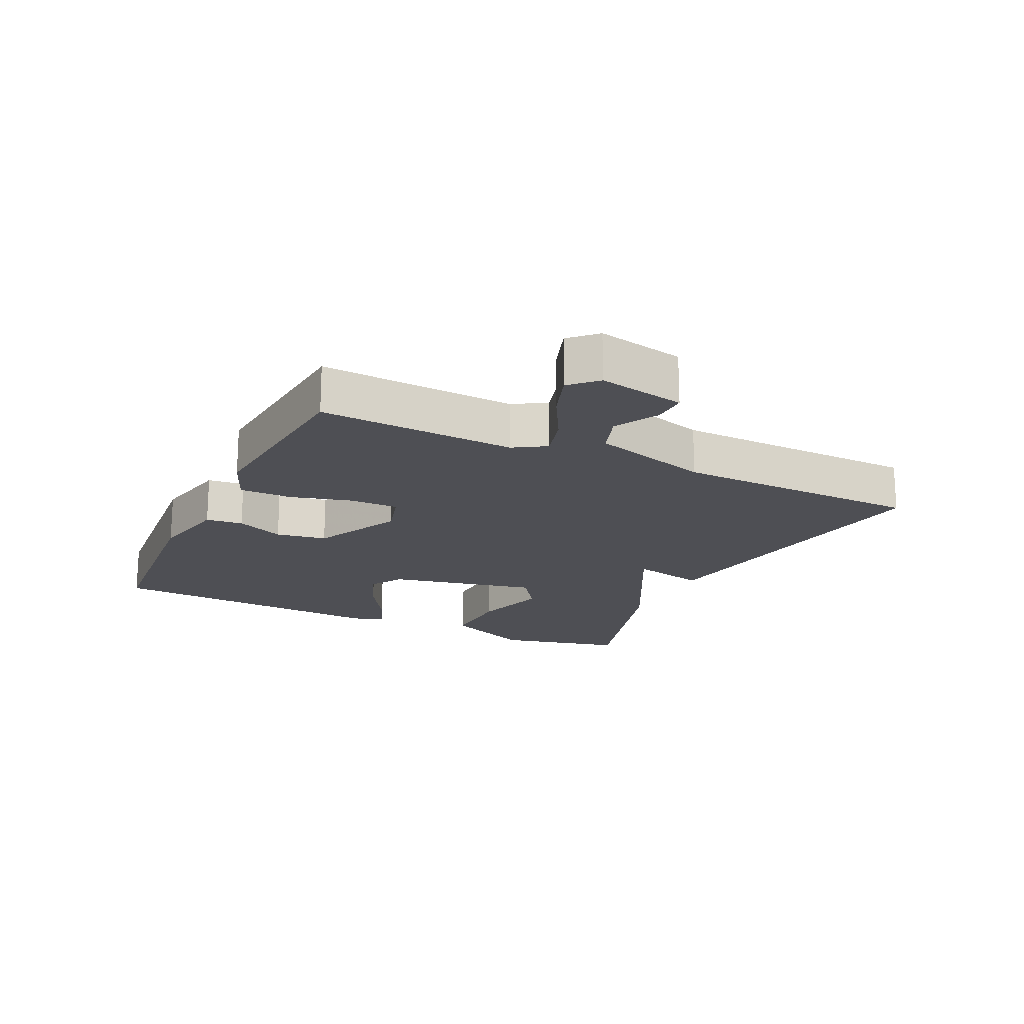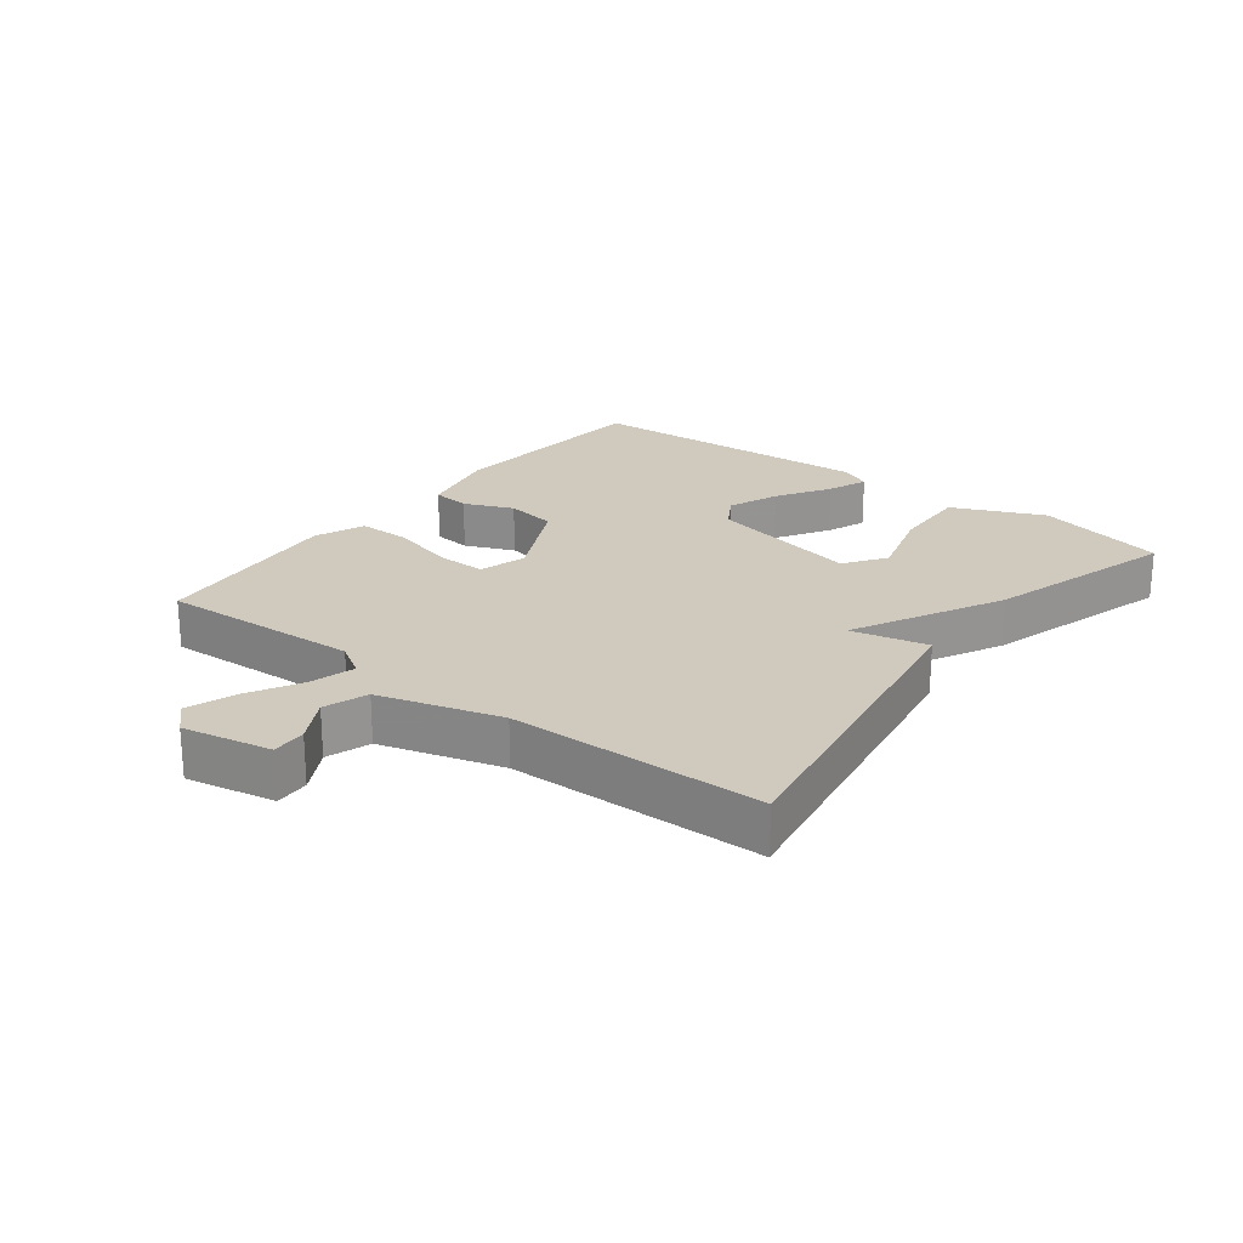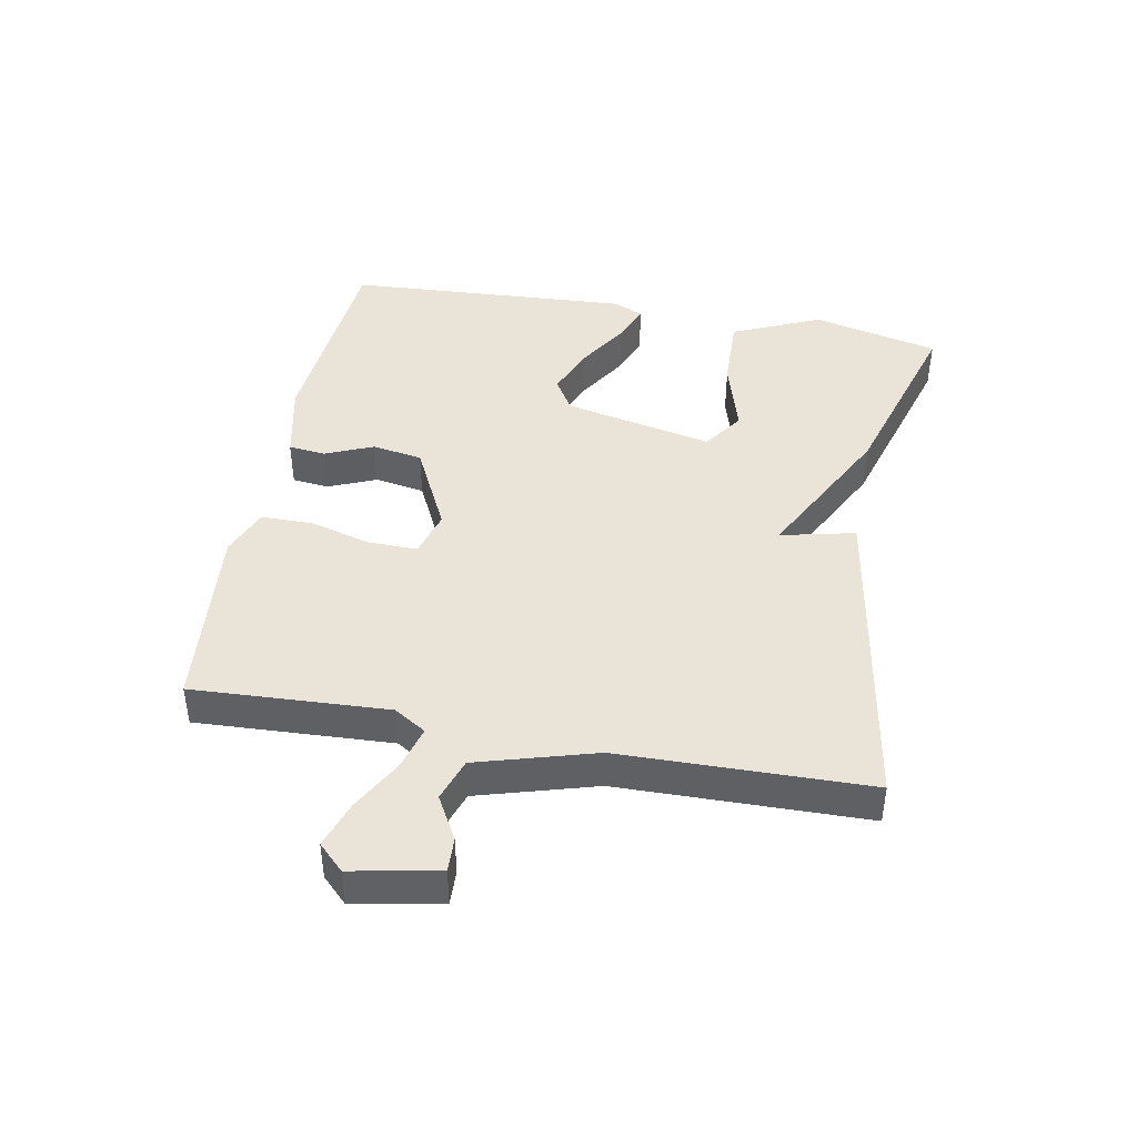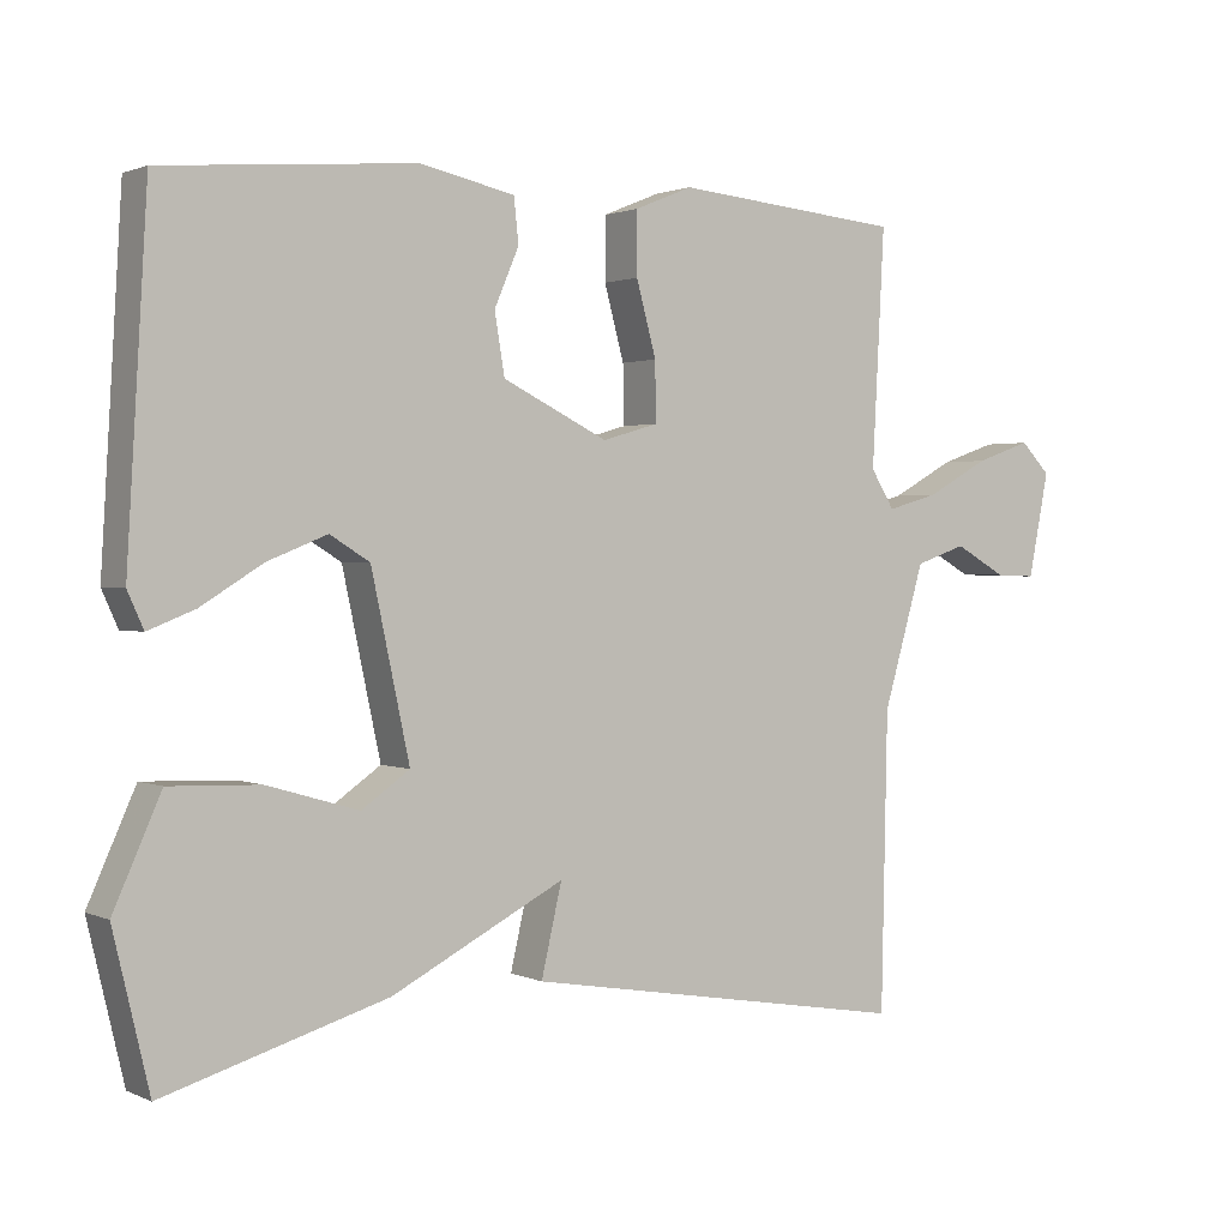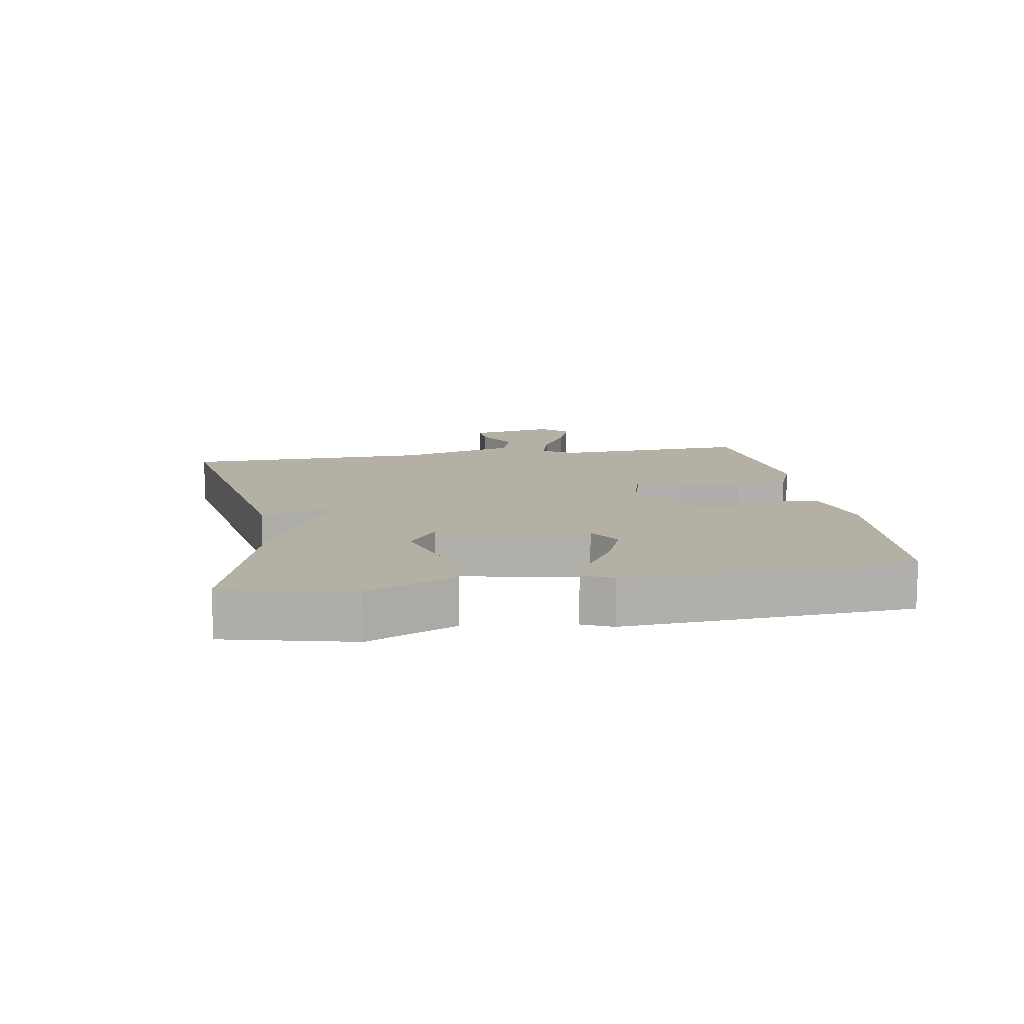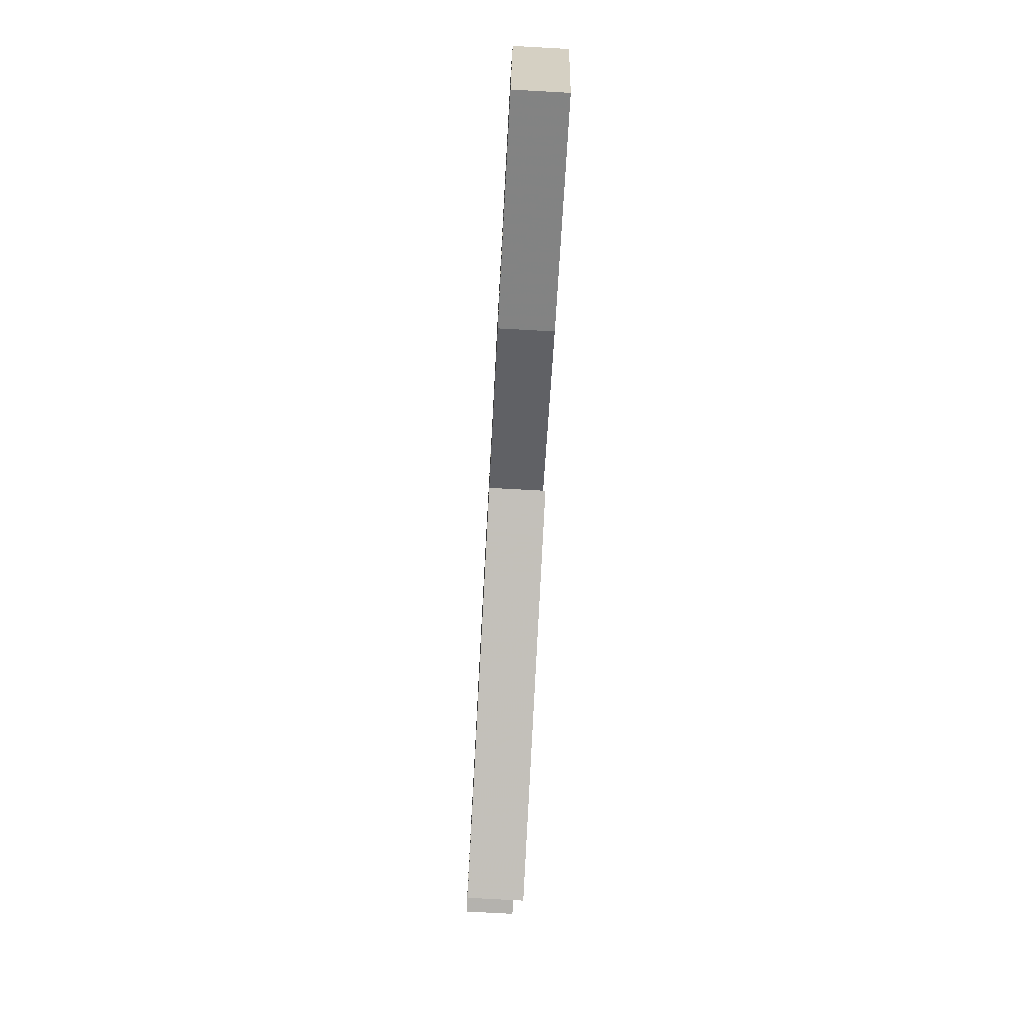
<metadata>
{"format":"obj","ext":"obj","renderer":"f3d","projection":"perspective","resolution":1024,"background":"white","views":[{"elev":-18.4,"azim":64.5,"up":"+Y"},{"elev":23.1,"azim":127.6,"up":"+Y"},{"elev":43.2,"azim":100.7,"up":"+Y"},{"elev":1.4,"azim":-33.2,"up":"+Z"},{"elev":11.5,"azim":-99.6,"up":"+Y"},{"elev":-77.5,"azim":-93.1,"up":"+Z"}]}
</metadata>
<code>
v -0.5 0.07 0.5
v -0.17 0.07 0.528
v -0.046 0.07 0.501
v -0.04 0.07 0.443
v -0.072 0.07 0.368
v -0.059 0.07 0.289
v 0.079 0.07 0.221
v 0.152 0.07 0.242
v 0.151 0.07 0.319
v 0.125 0.07 0.415
v 0.125 0.07 0.497
v 0.201 0.07 0.528
v 0.5 0.07 0.5
v 0.484 0.07 0.193
v 0.515 0.07 0.143
v 0.583 0.07 0.162
v 0.665 0.07 0.207
v 0.738 0.07 0.232
v 0.777 0.07 0.192
v 0.75 0.07 0.056
v 0.697 0.07 0.058
v 0.629 0.07 0.096
v 0.562 0.07 0.073
v 0.508 0.07 -0.112
v 0.5 0.07 -0.5
v -0.009 0.07 -0.414
v 0.018 0.07 -0.297
v -0.209 0.07 -0.414
v -0.5 0.07 -0.5
v -0.547 0.07 -0.301
v -0.485 0.07 -0.162
v -0.367 0.07 -0.166
v -0.247 0.07 -0.201
v -0.184 0.07 -0.157
v -0.234 0.07 0.077
v -0.286 0.07 0.109
v -0.364 0.07 0.078
v -0.445 0.07 0.028
v -0.506 0.07 0.004
v -0.527 0.07 0.051
v -0.5 0 0.5
v -0.17 0 0.528
v -0.046 0 0.501
v -0.04 0 0.443
v -0.072 0 0.368
v -0.059 0 0.289
v 0.079 0 0.221
v 0.152 0 0.242
v 0.151 0 0.319
v 0.125 0 0.415
v 0.125 0 0.497
v 0.201 0 0.528
v 0.5 0 0.5
v 0.484 0 0.193
v 0.515 0 0.143
v 0.583 0 0.162
v 0.665 0 0.207
v 0.738 0 0.232
v 0.777 0 0.192
v 0.75 0 0.056
v 0.697 0 0.058
v 0.629 0 0.096
v 0.562 0 0.073
v 0.508 0 -0.112
v 0.5 0 -0.5
v -0.009 0 -0.414
v 0.018 0 -0.297
v -0.209 0 -0.414
v -0.5 0 -0.5
v -0.547 0 -0.301
v -0.485 0 -0.162
v -0.367 0 -0.166
v -0.247 0 -0.201
v -0.184 0 -0.157
v -0.234 0 0.077
v -0.286 0 0.109
v -0.364 0 0.078
v -0.445 0 0.028
v -0.506 0 0.004
v -0.527 0 0.051
f 3 4 5
f 2 3 5
f 1 2 5
f 40 1 5
f 39 40 5
f 38 39 5
f 37 38 5
f 36 37 5 6
f 35 36 6 7
f 34 35 7 8
f 31 32 33
f 30 31 33
f 29 30 33
f 28 29 33
f 27 28 33
f 27 33 34
f 24 25 26 27
f 27 34 8
f 24 27 8
f 23 24 8
f 20 21 22
f 19 20 22
f 18 19 22
f 17 18 22
f 16 17 22
f 15 16 22 23
f 12 13 14
f 11 12 14
f 10 11 14
f 9 10 14
f 9 14 15
f 8 9 15 23
f 45 44 43
f 45 43 42
f 45 42 41
f 45 41 80
f 45 80 79
f 45 79 78
f 45 78 77
f 46 45 77 76
f 47 46 76 75
f 48 47 75 74
f 73 72 71
f 73 71 70
f 73 70 69
f 73 69 68
f 73 68 67
f 74 73 67
f 67 66 65 64
f 48 74 67
f 48 67 64
f 48 64 63
f 62 61 60
f 62 60 59
f 62 59 58
f 62 58 57
f 62 57 56
f 63 62 56 55
f 54 53 52
f 54 52 51
f 54 51 50
f 54 50 49
f 55 54 49
f 63 55 49 48
f 1 41 42 2
f 2 42 43 3
f 3 43 44 4
f 4 44 45 5
f 5 45 46 6
f 6 46 47 7
f 7 47 48 8
f 8 48 49 9
f 9 49 50 10
f 10 50 51 11
f 11 51 52 12
f 12 52 53 13
f 13 53 54 14
f 14 54 55 15
f 15 55 56 16
f 16 56 57 17
f 17 57 58 18
f 18 58 59 19
f 19 59 60 20
f 20 60 61 21
f 21 61 62 22
f 22 62 63 23
f 23 63 64 24
f 24 64 65 25
f 25 65 66 26
f 26 66 67 27
f 27 67 68 28
f 28 68 69 29
f 29 69 70 30
f 30 70 71 31
f 31 71 72 32
f 32 72 73 33
f 33 73 74 34
f 34 74 75 35
f 35 75 76 36
f 36 76 77 37
f 37 77 78 38
f 38 78 79 39
f 39 79 80 40
f 40 80 41 1

</code>
